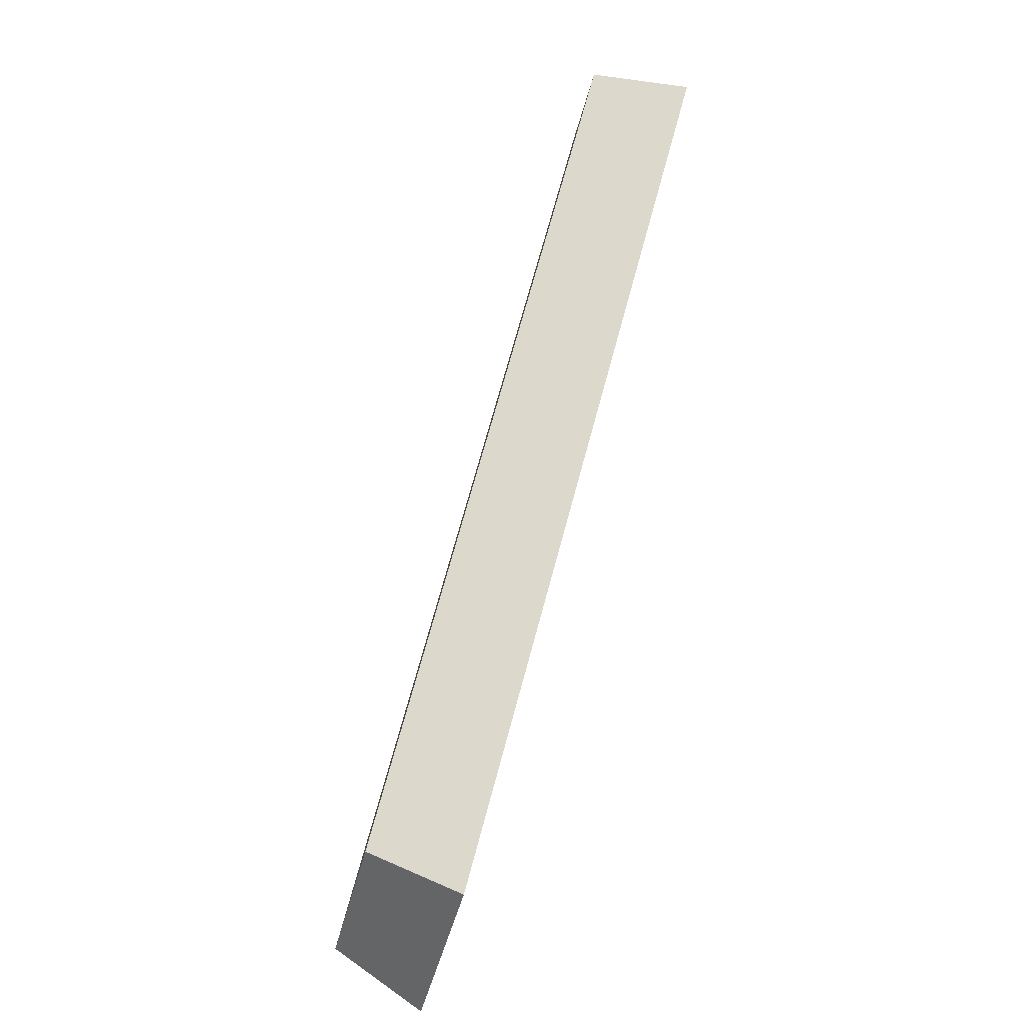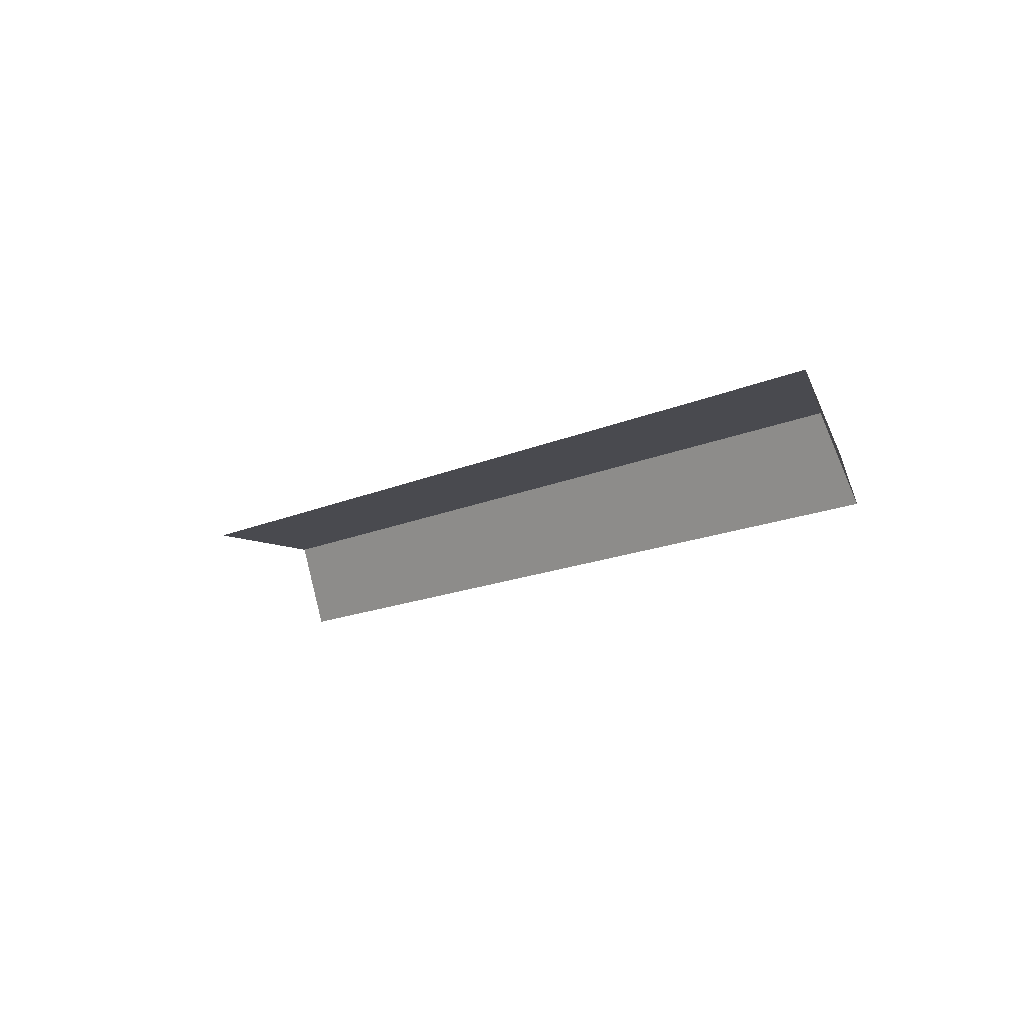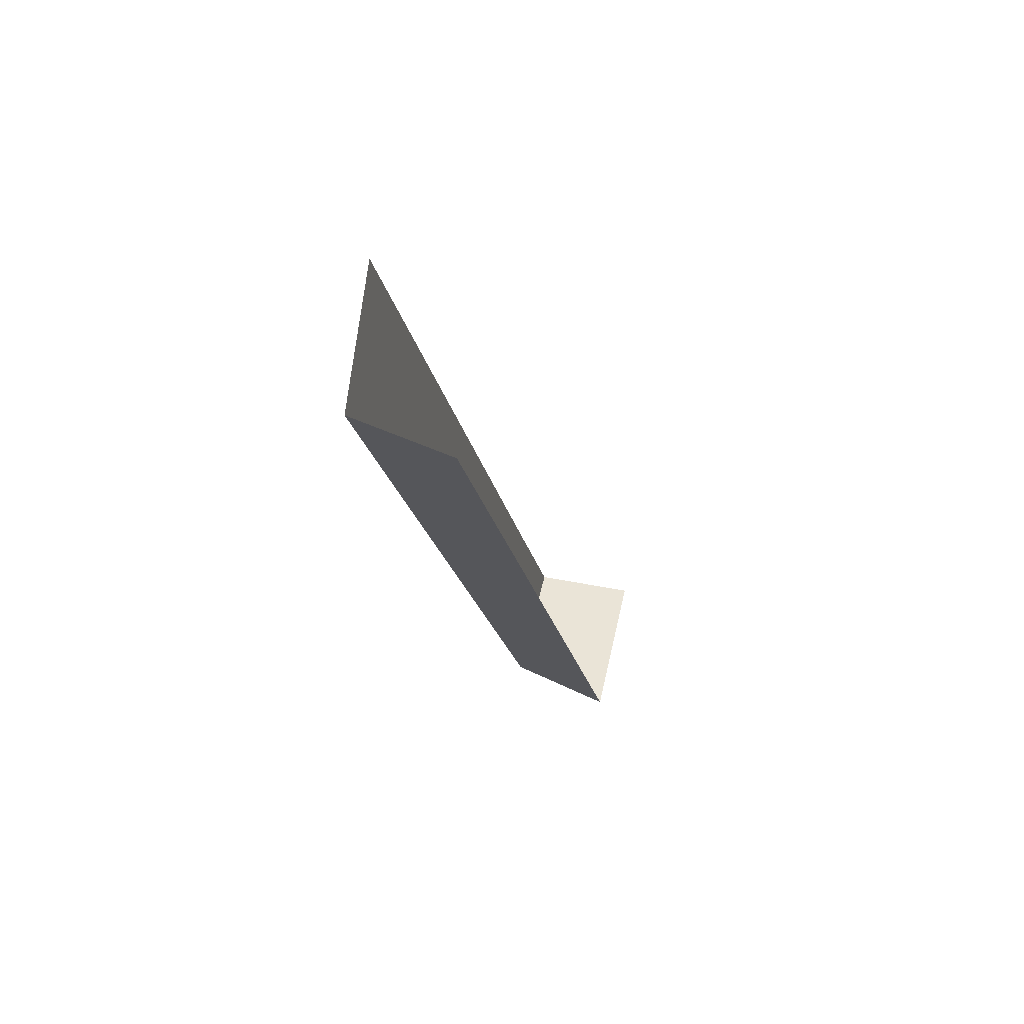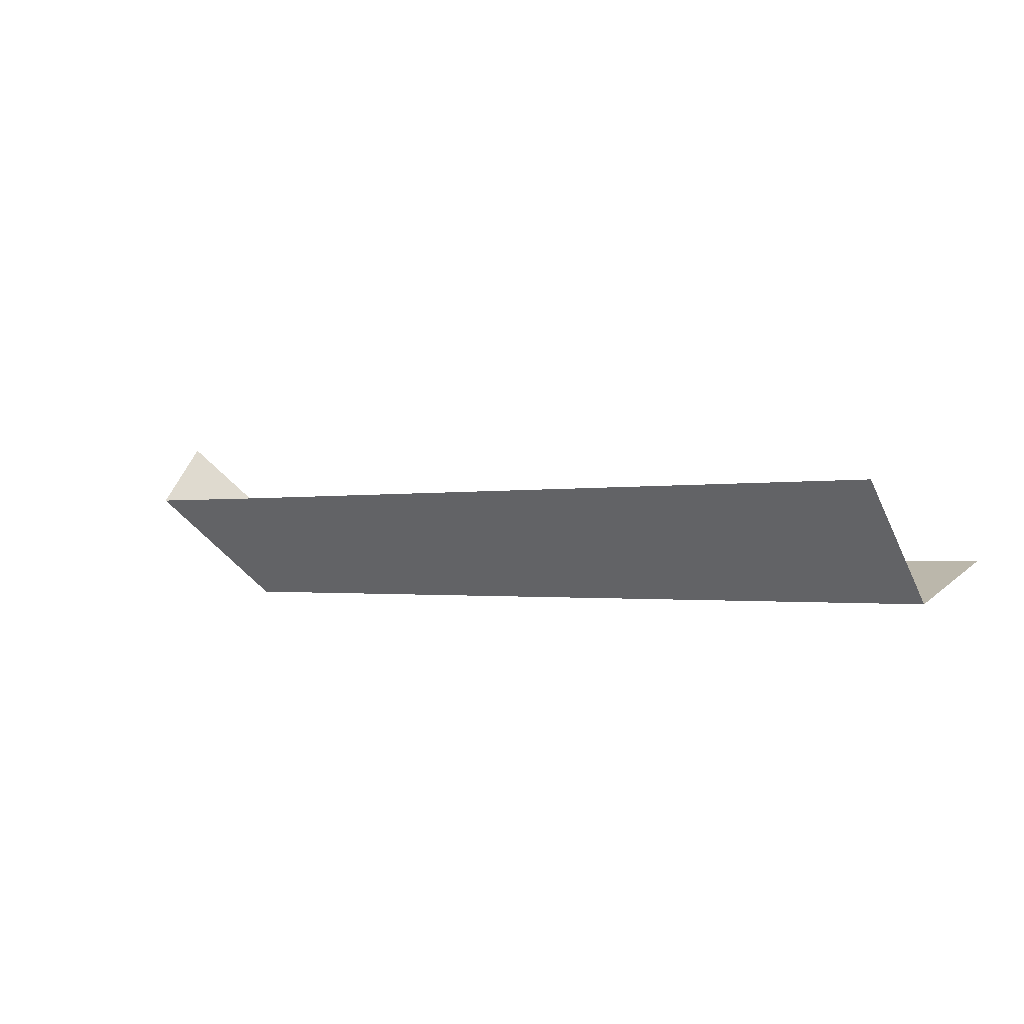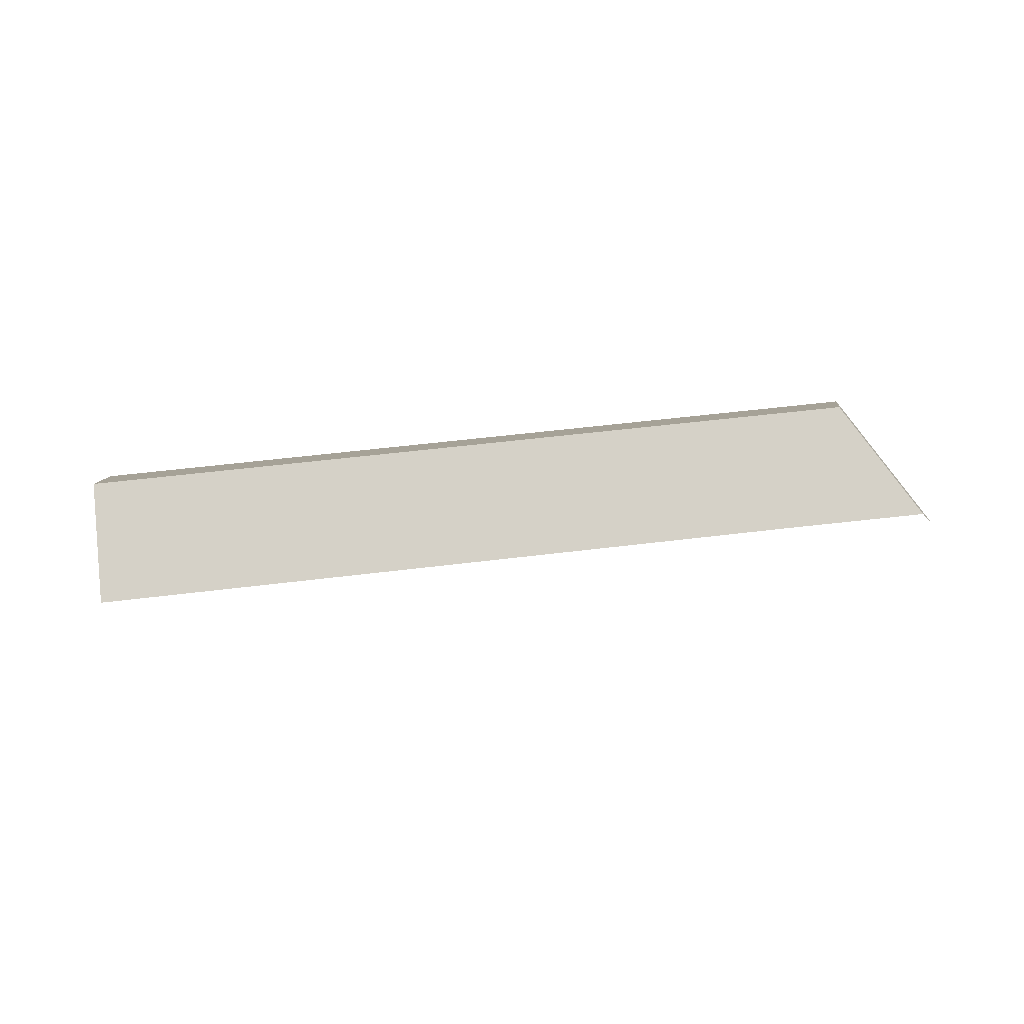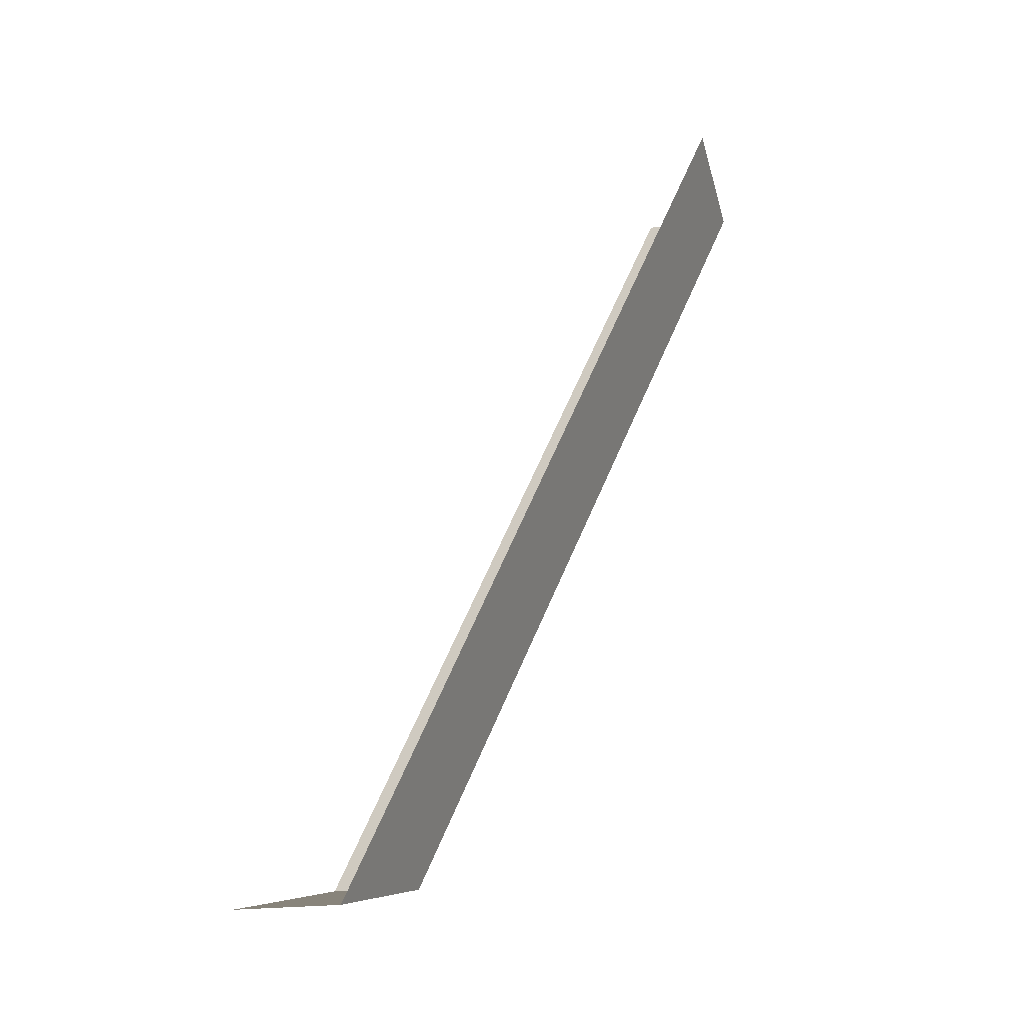
<metadata>
{"format":"obj","ext":"obj","renderer":"f3d","projection":"perspective","resolution":1024,"background":"white","views":[{"elev":-78.7,"azim":73.0,"up":"+Y"},{"elev":-14.4,"azim":-105.3,"up":"+Z"},{"elev":12.4,"azim":101.7,"up":"+Y"},{"elev":47.8,"azim":30.7,"up":"+Y"},{"elev":77.5,"azim":-156.0,"up":"+Z"},{"elev":28.3,"azim":-63.1,"up":"+Y"}]}
</metadata>
<code>
g hex11_1
v 1.008 -0.05333 0.009756
v 1.008 -0.05439 0.006176
v 0.79 -0.1803 0.007934
v 0.7898 -0.1696 0.03558
v 1.004 -0.04618 0.03386
v 0.79 -0.1803 0.007934
v 0.7428 -0.1531 0.006919
v 0.7444 -0.152 0.01218
v 0.7898 -0.1696 0.03558
v 0.7512 -0.1474 0.03475
v 0.7898 -0.1251 0.03444
v 0.7898 -0.1696 0.03558
v 0.7512 -0.1474 0.03475
v 1.004 -0.04618 0.03386
v 0.984 -0.0119 0.03285
g hex11_1_0
f 3 2 1
f 1 4 3
f 1 5 4
f 8 7 6
f 6 9 8
f 9 10 8
f 13 12 11
f 11 12 14
f 15 11 14

</code>
